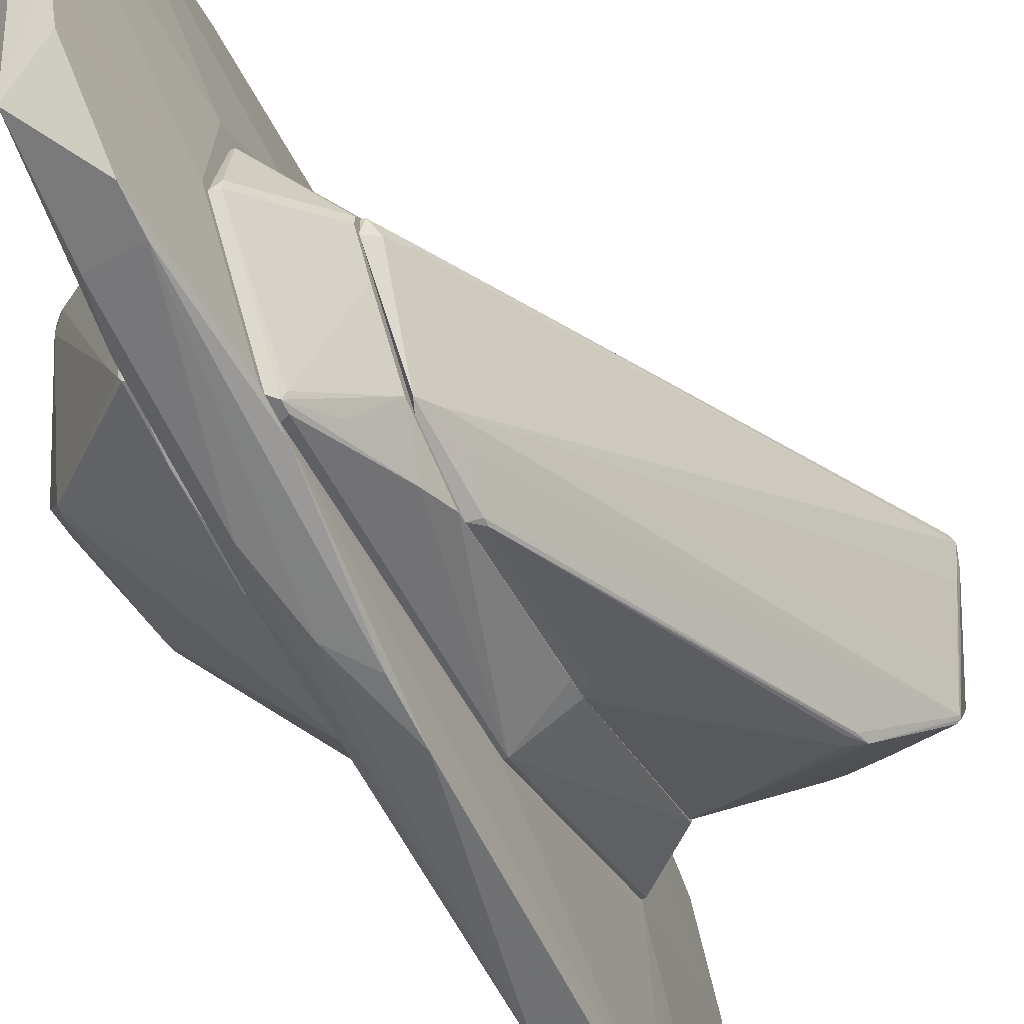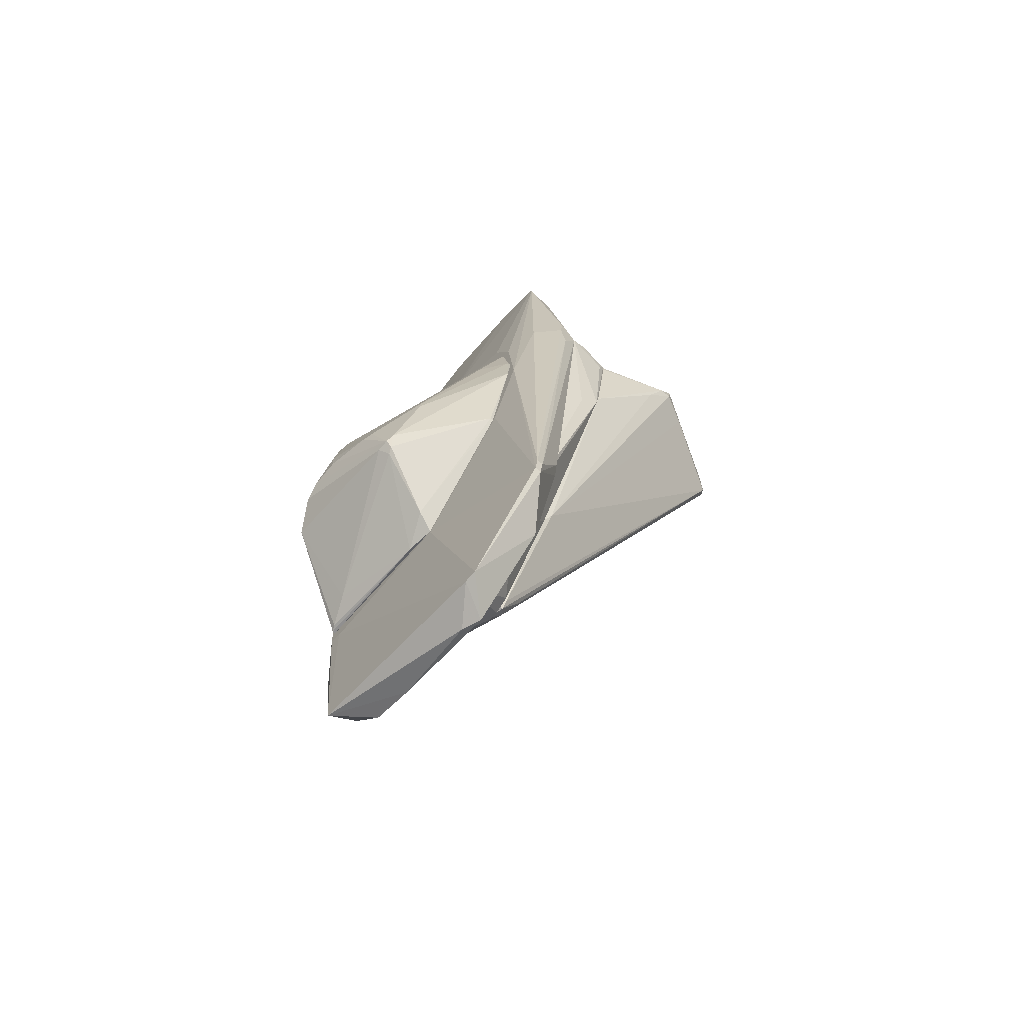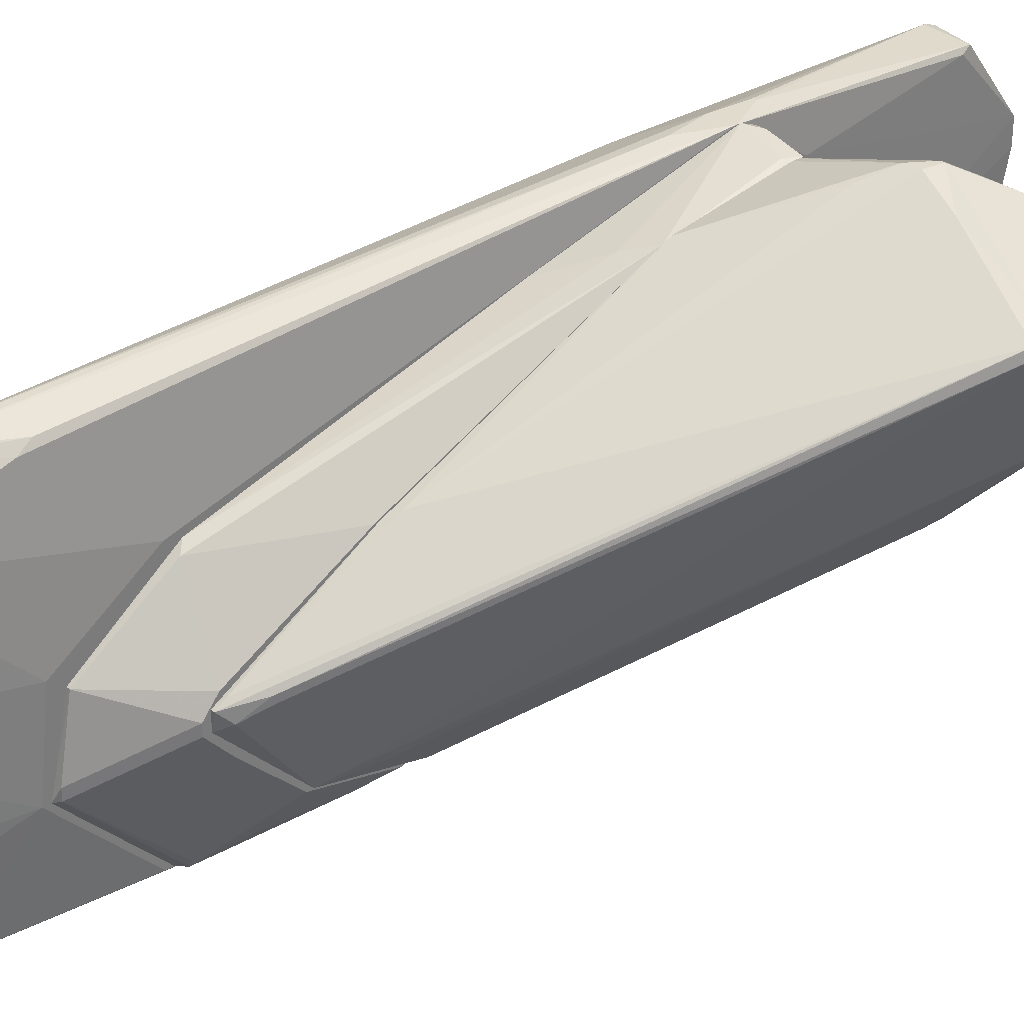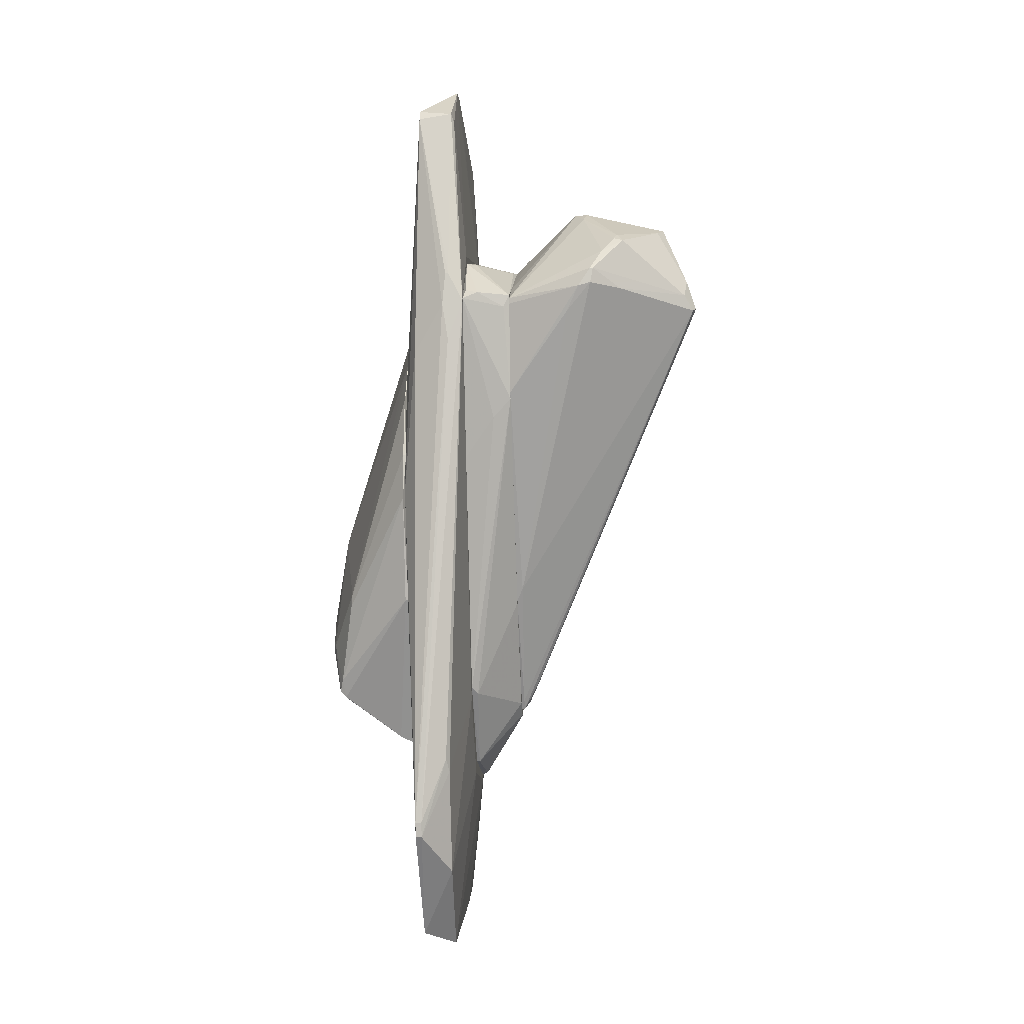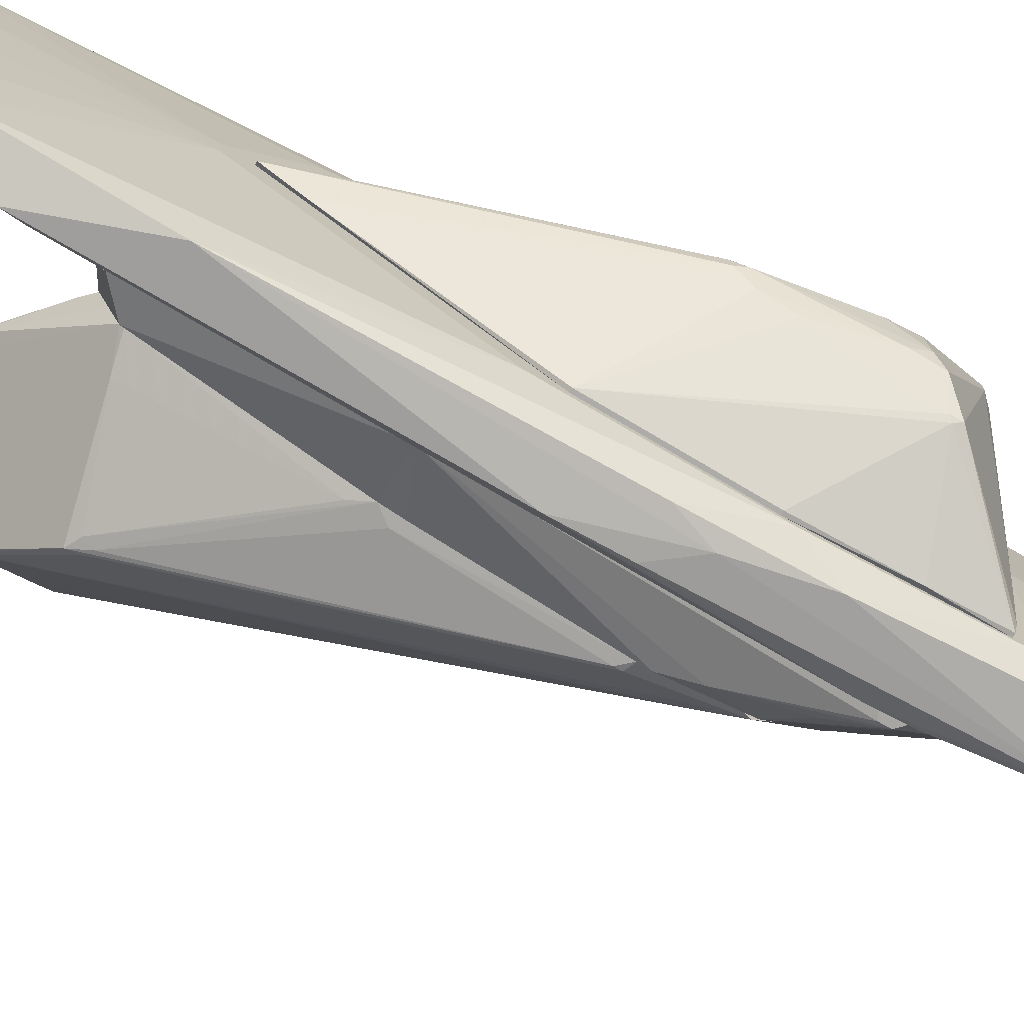
<metadata>
{"format":"obj","ext":"obj","renderer":"f3d","projection":"perspective","resolution":1024,"background":"white","views":[{"elev":-56.4,"azim":23.8,"up":"+Z"},{"elev":-71.5,"azim":-40.7,"up":"+Y"},{"elev":33.2,"azim":49.7,"up":"+Z"},{"elev":-7.2,"azim":4.4,"up":"+Y"},{"elev":-74.2,"azim":-118.8,"up":"+Z"}]}
</metadata>
<code>
o convex_0
v -1.553 -1.482 -0.737
v -0.3865 0.632 1.632
v -0.423 0.632 1.632
v -0.423 2.673 0.2834
v -0.3866 -2.83 -1.575
v -1.371 -2.32 0.5384
v -0.3866 -3.012 0.21
v -0.3866 0.3403 -1.357
v -1.444 -0.2425 -0.4089
v -1.371 -1.955 -1.138
v -0.3866 -1.19 1.303
v -0.423 1.361 1.523
v -1.188 -1.117 0.8664
v -0.423 -1.153 -1.612
v -1.407 -0.3154 -0.5912
v -1.516 -1.736 0.2103
v -0.423 1.871 1.231
v -0.3865 2.673 0.3199
v -0.423 0.08481 1.632
v -0.423 0.3403 -1.357
v -0.6053 -2.757 -1.174
v -1.589 -1.664 -0.6277
v -0.423 2.272 -0.04437
v -0.6053 -2.903 0.283
v -1.334 -1.882 -1.174
v -1.589 -1.336 -0.3359
v -1.371 -2.32 0.3926
v -1.444 -0.3154 -0.3359
v -1.407 -0.7891 -0.7735
v -1.298 -2.393 0.5384
v -0.423 -2.83 -1.575
v -0.423 -3.012 -0.1174
v -1.334 -2.174 0.6111
v -0.423 -2.174 -1.612
v -0.3865 1.871 1.231
v -1.553 -1.773 -0.8097
v -0.423 2.673 0.3199
v -1.444 -0.2787 -0.5182
v -0.423 -1.19 1.303
v -1.261 -2.43 0.4653
v -0.6783 0.4861 1.34
v -1.371 -1.846 -1.138
v -0.3866 -1.153 -1.612
v -1.48 -1.7 0.3196
v -1.589 -1.627 -0.2994
v -1.188 -1.044 0.8299
v -1.48 -0.3883 -0.4817
v -1.407 -0.1696 -0.3359
v -1.371 -0.2425 -0.5912
v -1.188 -1.226 0.8664
v -0.4595 -2.83 -1.503
v -1.407 -0.4612 -0.6639
f 38 15 52
f 5 2 7
f 7 2 11
f 3 2 12
f 2 5 18
f 2 3 19
f 11 2 19
f 8 14 20
f 4 18 23
f 18 8 23
f 8 20 23
f 7 11 24
f 20 14 25
f 10 21 27
f 26 16 28
f 10 25 31
f 5 7 32
f 7 24 32
f 31 5 32
f 6 30 33
f 25 14 34
f 5 31 34
f 31 25 34
f 12 2 35
f 17 12 35
f 2 18 35
f 18 17 35
f 22 1 36
f 6 22 36
f 10 27 36
f 27 6 36
f 4 9 37
f 18 4 37
f 17 18 37
f 9 4 38
f 4 23 38
f 11 19 39
f 24 11 39
f 30 24 39
f 19 33 39
f 33 30 39
f 27 21 40
f 6 27 40
f 30 6 40
f 24 30 40
f 32 24 40
f 21 32 40
f 3 12 41
f 13 3 41
f 12 17 41
f 25 10 42
f 20 25 42
f 1 29 42
f 29 20 42
f 36 1 42
f 10 36 42
f 14 8 43
f 18 5 43
f 8 18 43
f 5 34 43
f 34 14 43
f 16 6 44
f 28 16 44
f 6 33 44
f 33 13 44
f 6 16 45
f 22 6 45
f 16 26 45
f 26 22 45
f 17 28 46
f 13 41 46
f 41 17 46
f 44 13 46
f 28 44 46
f 1 22 47
f 22 26 47
f 28 9 47
f 26 28 47
f 9 38 47
f 38 1 47
f 9 28 48
f 28 17 48
f 37 9 48
f 17 37 48
f 20 15 49
f 23 20 49
f 38 23 49
f 15 38 49
f 3 13 50
f 19 3 50
f 13 33 50
f 33 19 50
f 21 10 51
f 10 31 51
f 32 21 51
f 31 32 51
f 15 20 52
f 29 1 52
f 20 29 52
f 1 38 52
o convex_1
v -0.05839 -0.8616 -1.94
v 0.1967 2.854 2.142
v 0.1603 2.854 2.142
v -0.2042 -5.381 0.8664
v 0.3789 -3.486 -0.7733
v -0.2042 4.641 -1.393
v 0.2332 4.13 -1.429
v -0.2042 5.042 1.887
v -0.3864 -3.012 -1.612
v -0.3864 0.1583 1.705
v 0.1967 -3.341 1.741
v 0.379 3.184 1.668
v 0.2332 -4.142 -1.758
v 0.1967 5.552 1.121
v -0.3865 2.928 0.1734
v -0.2042 -3.959 1.887
v 0.3789 -2.174 -1.794
v 0.1603 -5.528 0.5383
v -0.2042 -4.799 -1.648
v 0.379 2.492 2.142
v 0.379 3.475 0.0647
v -0.1678 5.663 0.1374
v 0.3789 -2.429 0.8296
v 0.1967 5.115 -1.029
v -0.3864 -3.049 0.2102
v -0.2042 2.854 -1.794
v -0.3864 0.6677 -1.393
v 0.1967 3.986 -1.685
v 0.1967 5.006 1.887
v 0.1967 -4.944 -1.247
v 0.1967 -4.579 1.377
v 0.2332 0.1955 -1.94
v -0.2407 1.87 1.96
v -0.3865 2.235 1.34
v 0.379 0.9601 -1.174
v -0.2042 -1.7 -1.904
v 0.3789 -3.377 0.1734
v -0.3864 -1.262 -1.685
v -0.3864 -1.19 1.34
v -0.1313 -4.141 1.851
v 0.1238 2.454 2.142
v -0.2042 4.933 1.923
v -0.2042 5.298 1.194
v -0.2042 4.568 -1.466
v 0.08728 -5.491 0.3197
v 0.2332 3.767 -1.612
v 0.1603 -3.194 1.814
v -0.2042 -4.141 1.851
v 0.1967 5.552 0.8664
v 0.2332 4.897 1.851
v -0.2407 -3.668 -1.758
v 0.2332 -3.74 -1.794
v 0.3789 -2.575 -1.758
v -0.2042 5.006 -0.8097
v -0.3865 1.507 1.595
v -0.1313 -3.959 1.887
v -0.2042 -0.4595 -1.904
v 0.2332 -0.4606 -1.94
v -0.2042 -5.381 0.7205
v -0.09488 5.663 0.1374
v -0.3864 -3.085 -1.466
v 0.1967 -5.126 -0.737
v -0.3865 2.928 0.3924
v 0.1967 2.016 2.142
f 108 72 116
f 54 55 72
f 66 64 73
f 64 72 73
f 72 63 75
f 73 59 76
f 58 74 76
f 76 59 80
f 66 60 81
f 54 72 81
f 65 57 82
f 71 65 82
f 56 70 83
f 75 63 83
f 53 78 84
f 80 69 84
f 78 80 84
f 62 68 85
f 73 72 87
f 70 57 89
f 72 75 89
f 83 70 89
f 75 83 89
f 57 87 89
f 87 72 89
f 61 67 90
f 67 79 90
f 79 78 90
f 88 61 90
f 56 83 92
f 83 63 92
f 72 55 93
f 85 68 93
f 85 93 94
f 55 54 94
f 54 81 94
f 81 60 94
f 62 85 94
f 93 55 94
f 60 66 95
f 66 74 95
f 74 67 95
f 67 58 96
f 58 76 96
f 79 67 96
f 78 79 96
f 76 80 96
f 80 78 96
f 59 73 98
f 69 80 98
f 80 59 98
f 87 69 98
f 73 87 98
f 63 72 99
f 92 63 99
f 68 62 100
f 77 56 100
f 62 91 100
f 91 77 100
f 56 92 100
f 92 68 100
f 66 73 101
f 73 76 101
f 64 66 102
f 72 64 102
f 66 81 102
f 81 72 102
f 71 61 103
f 65 71 103
f 61 88 103
f 103 88 104
f 88 53 104
f 65 103 104
f 57 65 105
f 87 57 105
f 69 87 105
f 65 104 105
f 104 69 105
f 58 67 106
f 74 58 106
f 67 74 106
f 67 61 107
f 60 86 107
f 86 67 107
f 91 62 107
f 77 91 107
f 94 60 107
f 62 94 107
f 68 92 108
f 99 72 108
f 92 99 108
f 78 53 109
f 53 88 109
f 90 78 109
f 88 90 109
f 53 84 110
f 84 69 110
f 69 104 110
f 104 53 110
f 70 56 111
f 97 70 111
f 71 97 111
f 74 66 112
f 76 74 112
f 66 101 112
f 101 76 112
f 61 71 113
f 56 77 113
f 107 61 113
f 77 107 113
f 111 56 113
f 71 111 113
f 57 70 114
f 82 57 114
f 71 82 114
f 70 97 114
f 97 71 114
f 86 60 115
f 67 86 115
f 60 95 115
f 95 67 115
f 72 93 116
f 93 68 116
f 68 108 116
o convex_2
v 0.6706 -2.028 -1.539
v 0.5613 2.6 2.142
v 0.4155 2.637 2.106
v 0.379 -3.231 0.06467
v 0.9622 -2.465 -0.007866
v 0.9622 2.965 0.1743
v 0.379 0.9968 -1.138
v 0.9622 1.289 1.887
v 0.379 3.439 0.138
v 0.9622 -1.007 -1.32
v 0.379 -2.502 -1.758
v 0.379 -2.283 0.7935
v 0.9622 2.564 2.106
v 0.452 -3.377 -0.7371
v 0.379 2.528 2.142
v 0.9622 0.9968 -0.7734
v 0.9622 -2.356 -0.5909
v 0.9257 3.147 0.9027
v 0.379 3.111 1.595
v 0.9622 -1.189 0.7202
v 0.452 -2.429 -1.758
v 0.452 -2.356 0.7206
v 0.9622 -1.809 -1.138
v 0.4155 0.9968 -1.138
v 0.9622 -2.612 -0.1904
v 0.379 0.5956 1.632
v 0.9622 3.184 0.7202
v 0.379 -3.414 -0.7734
v 0.4155 -3.231 0.06467
v 0.452 -2.32 -1.758
v 0.4155 3.439 0.138
v 0.7435 1.069 1.814
v 0.4155 3.365 0.5748
v 0.4884 3.111 1.522
v 0.8528 -1.336 -1.43
v 0.8893 2.418 2.106
v 0.9622 0.7781 -0.8463
v 0.9622 -2.612 -0.2996
v 0.452 -3.377 -0.6275
v 0.4884 -2.429 -1.685
v 0.379 -2.283 -1.758
f 140 146 157
f 120 123 127
f 123 120 128
f 124 122 129
f 118 119 131
f 122 124 132
f 119 118 135
f 118 129 135
f 131 119 135
f 121 124 136
f 130 127 137
f 124 128 138
f 121 136 138
f 136 124 138
f 137 117 139
f 123 125 140
f 122 132 140
f 124 121 141
f 125 123 142
f 123 128 142
f 135 125 142
f 131 135 142
f 129 122 143
f 134 129 143
f 120 127 144
f 127 130 144
f 128 120 145
f 121 138 145
f 138 128 145
f 141 121 145
f 120 144 145
f 137 127 146
f 122 140 147
f 140 125 147
f 143 122 147
f 128 124 148
f 124 131 148
f 142 128 148
f 131 142 148
f 125 135 149
f 147 125 149
f 143 147 149
f 129 134 150
f 135 129 150
f 134 143 150
f 149 135 150
f 143 149 150
f 117 137 151
f 139 117 151
f 126 139 151
f 140 126 151
f 137 146 151
f 146 140 151
f 129 118 152
f 124 129 152
f 118 131 152
f 131 124 152
f 132 124 153
f 139 126 153
f 133 139 153
f 140 132 153
f 126 140 153
f 124 141 153
f 153 141 154
f 130 133 154
f 141 130 154
f 133 153 154
f 130 141 155
f 144 130 155
f 145 144 155
f 141 145 155
f 133 130 156
f 130 137 156
f 139 133 156
f 137 139 156
f 127 123 157
f 123 140 157
f 146 127 157
o convex_3
v 1.072 0.8503 -0.8099
v 2.02 2.819 2.397
v 1.983 2.819 2.397
v 0.9988 -2.538 -0.1172
v 3.295 2.454 1.632
v 0.9622 3.146 0.8299
v 2.967 3.147 0.5387
v 0.9622 1.361 1.923
v 0.9622 -1.664 -1.138
v 1.91 3.803 1.303
v 0.9622 2.929 0.174
v 2.42 2.6 -0.1176
v 0.9622 2.527 2.106
v 2.894 3.585 1.231
v 1.035 -1.008 0.7935
v 0.9622 -0.8984 -1.284
v 0.9988 -1.773 -1.101
v 2.384 3.22 2.178
v 3.259 2.418 1.705
v 1.983 2.637 2.397
v 1.072 -2.429 -0.2264
v 1.764 3.803 1.231
v 0.9622 -2.538 -0.1172
v 0.9622 0.9962 -0.7735
v 1.072 -0.8611 -1.247
v 1.874 3.694 1.486
v 2.93 3.147 0.5023
v 2.967 3.11 0.5387
v 3.186 2.819 1.559
v 1.837 2.6 2.397
v 2.274 2.528 -0.154
v 1.108 -1.554 -0.9922
v 2.311 3.548 0.9394
v 2.129 3.074 2.252
v 0.9622 -1.154 0.7203
v 3.222 2.6 1.377
v 1.072 -0.7885 -1.247
v 1.108 3.292 0.8663
v 3.149 2.6 1.778
v 2.858 3.585 1.158
v 1.181 -2.21 -0.0444
v 1.764 3.803 1.267
v 1.691 2.308 2.288
v 0.9622 2.71 1.778
v 0.9988 -2.429 -0.0444
v 2.384 2.454 -0.154
v 0.9622 2.965 0.2107
v 0.9622 -2.538 -0.2996
v 2.821 3.511 1.413
v 2.93 3.511 1.121
v 1.29 2.855 0.1016
v 2.311 2.418 -0.1904
v 3.259 2.6 1.523
v 1.072 1.179 -0.7003
v 2.311 3.33 2.033
v 1.91 3.803 1.231
v 0.9622 2.454 2.106
v 2.347 2.6 2.215
v 1.145 -1.263 -1.029
v 1.181 -2.21 -0.1172
v 3.04 2.929 0.7935
v 2.274 3.256 2.142
v 0.9622 3.074 0.4655
f 179 204 220
f 165 163 166
f 166 163 168
f 163 165 170
f 166 168 173
f 160 159 175
f 159 160 177
f 165 166 180
f 158 173 181
f 173 168 181
f 166 173 182
f 174 166 182
f 164 169 184
f 169 164 185
f 160 170 187
f 177 160 187
f 178 174 189
f 174 185 189
f 170 160 191
f 160 175 191
f 183 170 191
f 172 165 192
f 165 180 192
f 185 164 193
f 162 189 193
f 173 158 194
f 182 173 194
f 175 159 196
f 176 162 196
f 162 186 196
f 186 175 196
f 164 184 197
f 184 190 197
f 176 161 198
f 162 176 198
f 161 178 198
f 167 179 199
f 170 183 199
f 183 167 199
f 179 195 199
f 165 172 200
f 172 177 200
f 187 165 200
f 177 187 200
f 163 170 201
f 195 163 201
f 170 199 201
f 199 195 201
f 161 176 202
f 176 172 202
f 180 161 202
f 172 192 202
f 192 180 202
f 169 185 203
f 185 182 203
f 194 169 203
f 182 194 203
f 168 163 204
f 190 184 204
f 166 174 205
f 178 161 205
f 174 178 205
f 180 166 205
f 161 180 205
f 171 167 206
f 186 171 206
f 175 186 206
f 171 186 207
f 164 197 207
f 197 171 207
f 184 169 208
f 169 188 208
f 168 204 208
f 204 184 208
f 158 181 209
f 188 169 209
f 181 188 209
f 194 158 209
f 169 194 209
f 186 162 210
f 162 193 210
f 193 164 210
f 164 207 210
f 207 186 210
f 181 168 211
f 188 181 211
f 168 208 211
f 208 188 211
f 167 183 212
f 206 167 212
f 175 206 212
f 167 171 213
f 179 167 213
f 171 197 213
f 197 190 213
f 204 179 213
f 190 204 213
f 170 165 214
f 187 170 214
f 165 187 214
f 172 176 215
f 159 177 215
f 177 172 215
f 196 159 215
f 176 196 215
f 174 182 216
f 185 174 216
f 182 185 216
f 189 162 217
f 178 189 217
f 162 198 217
f 198 178 217
f 189 185 218
f 185 193 218
f 193 189 218
f 191 175 219
f 183 191 219
f 175 212 219
f 212 183 219
f 163 195 220
f 195 179 220
f 204 163 220

</code>
